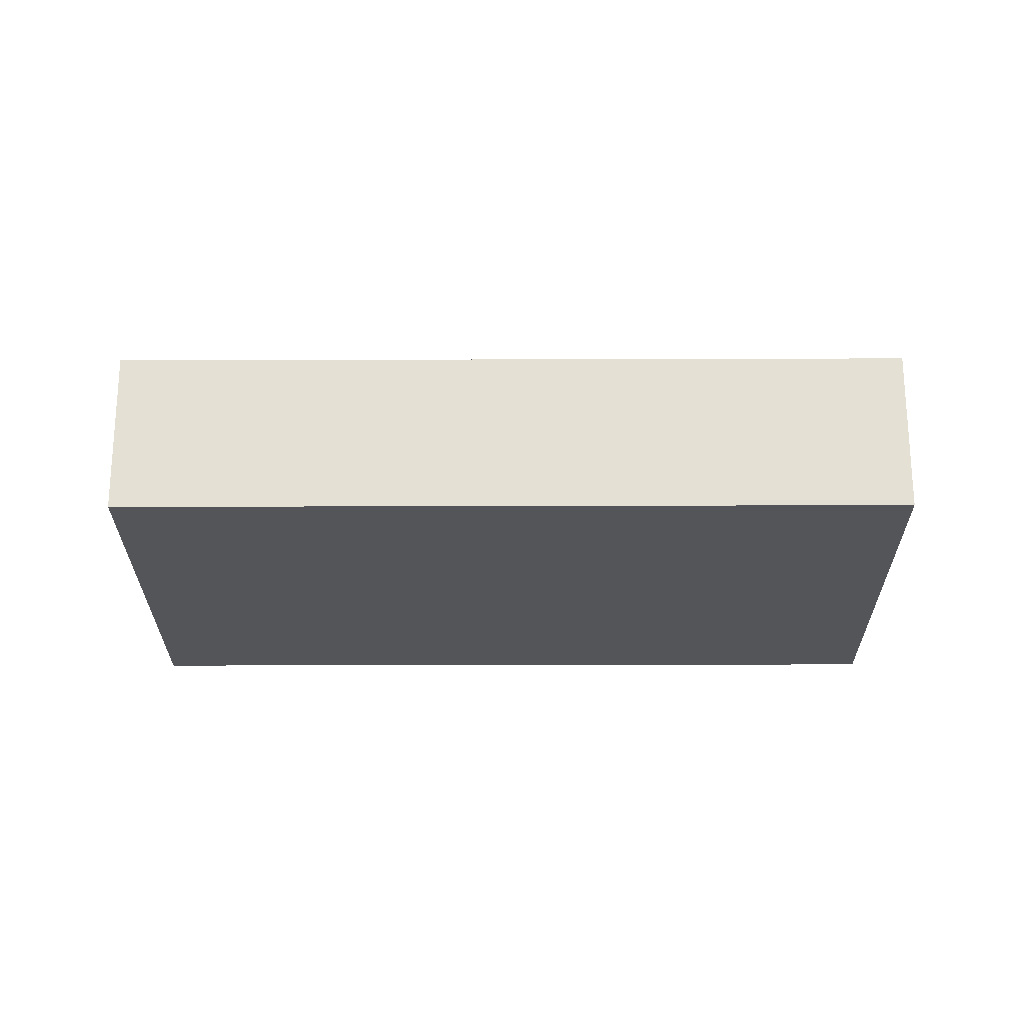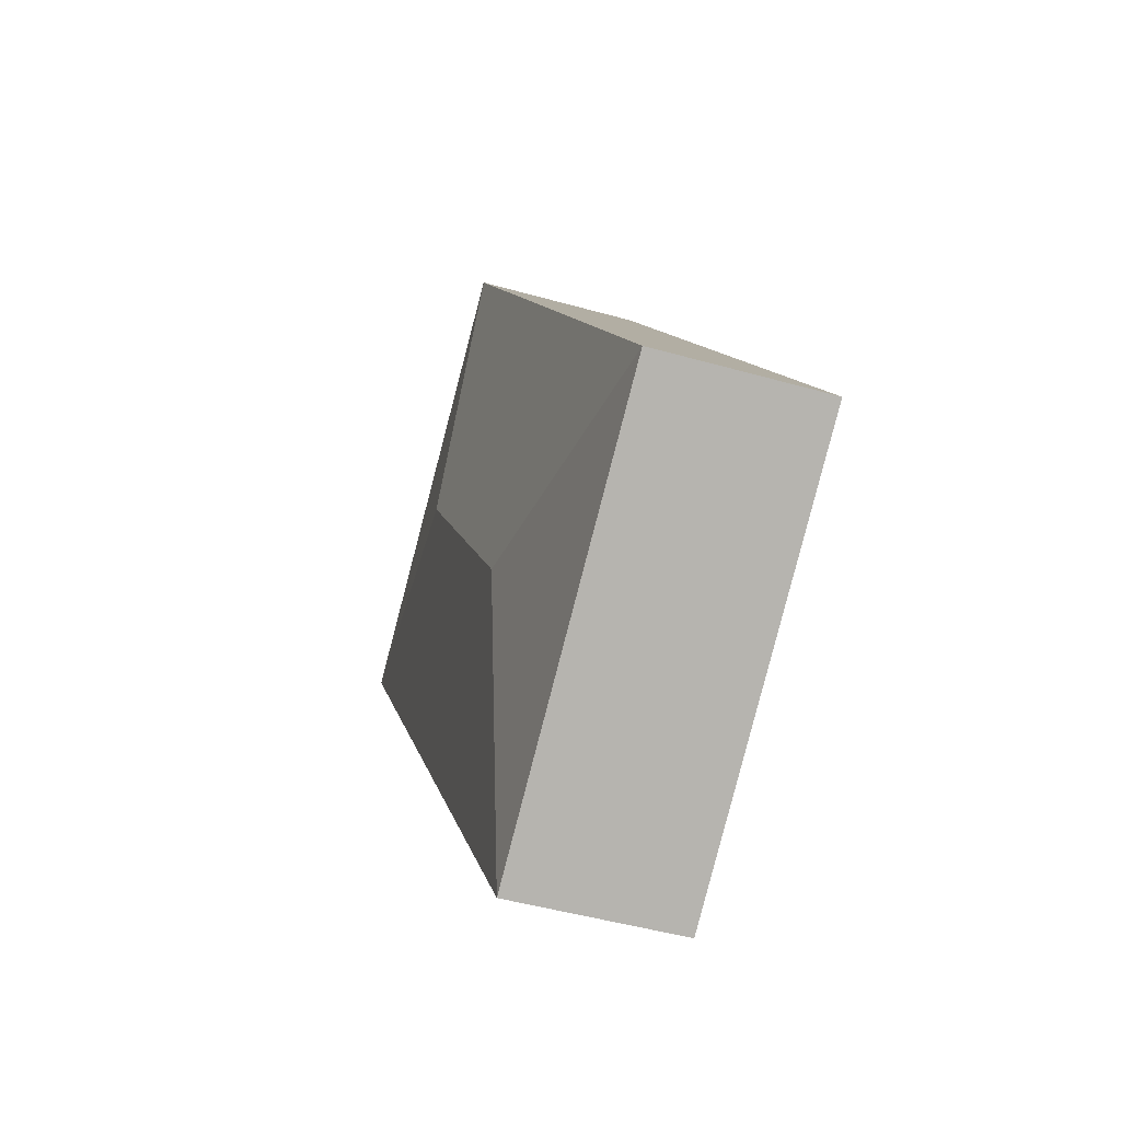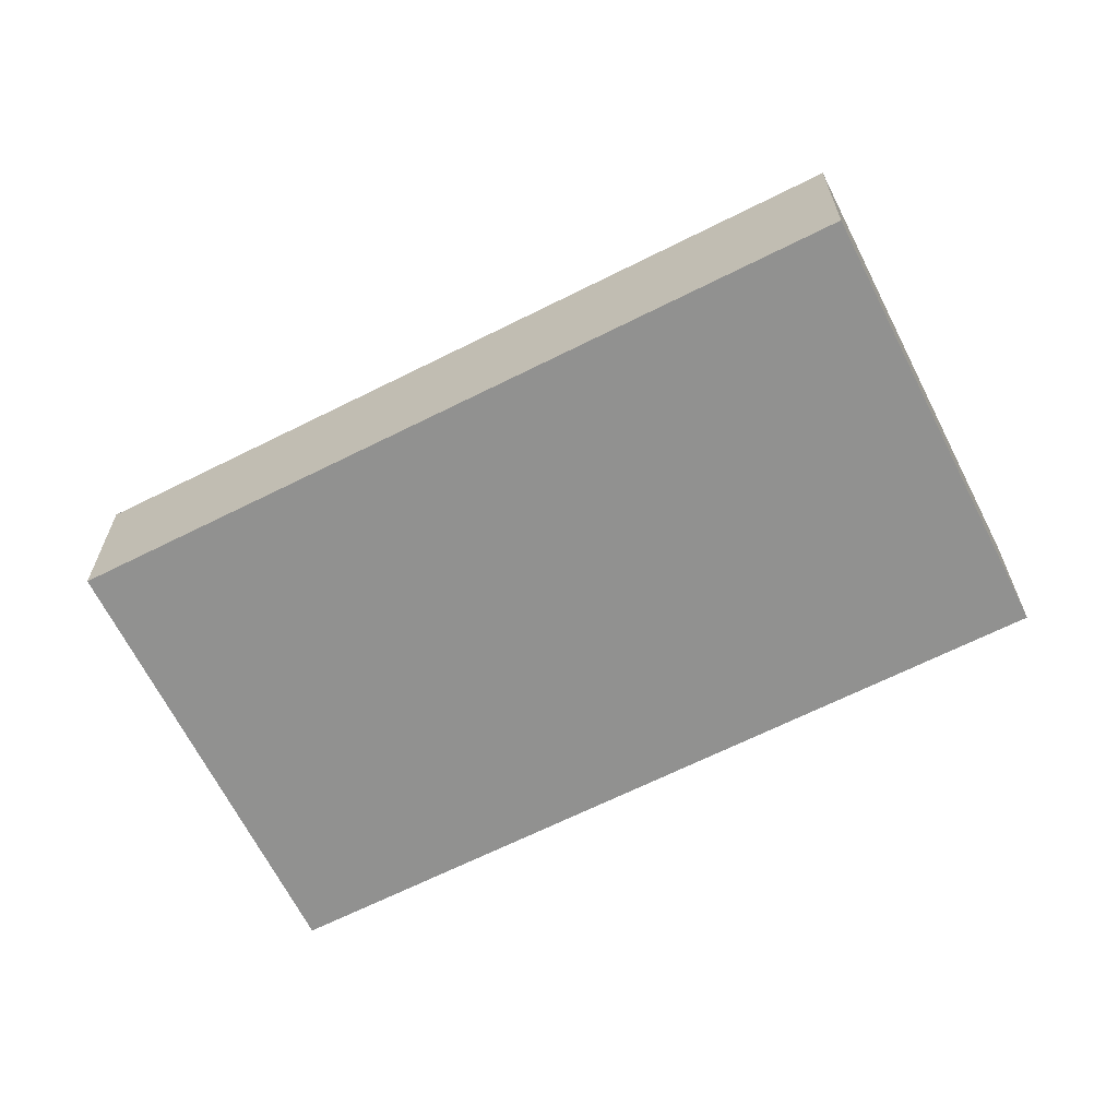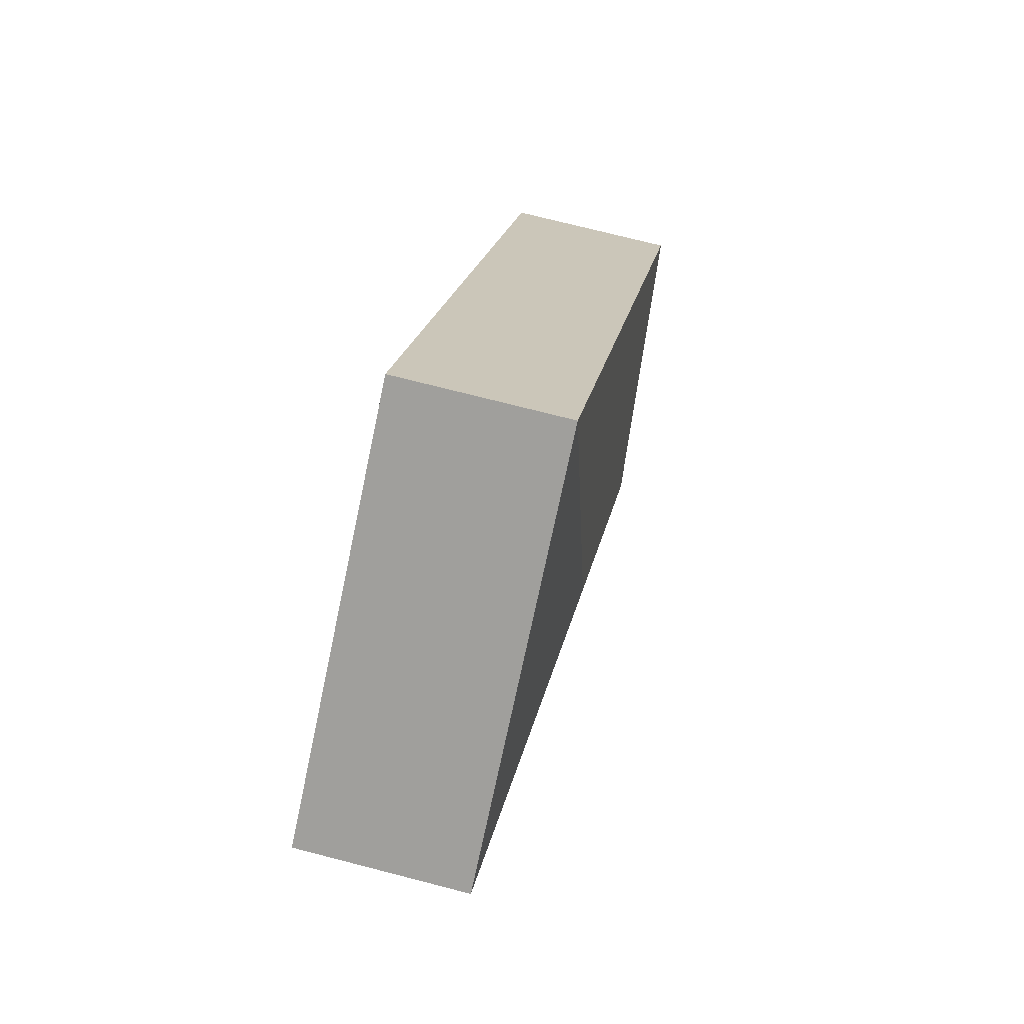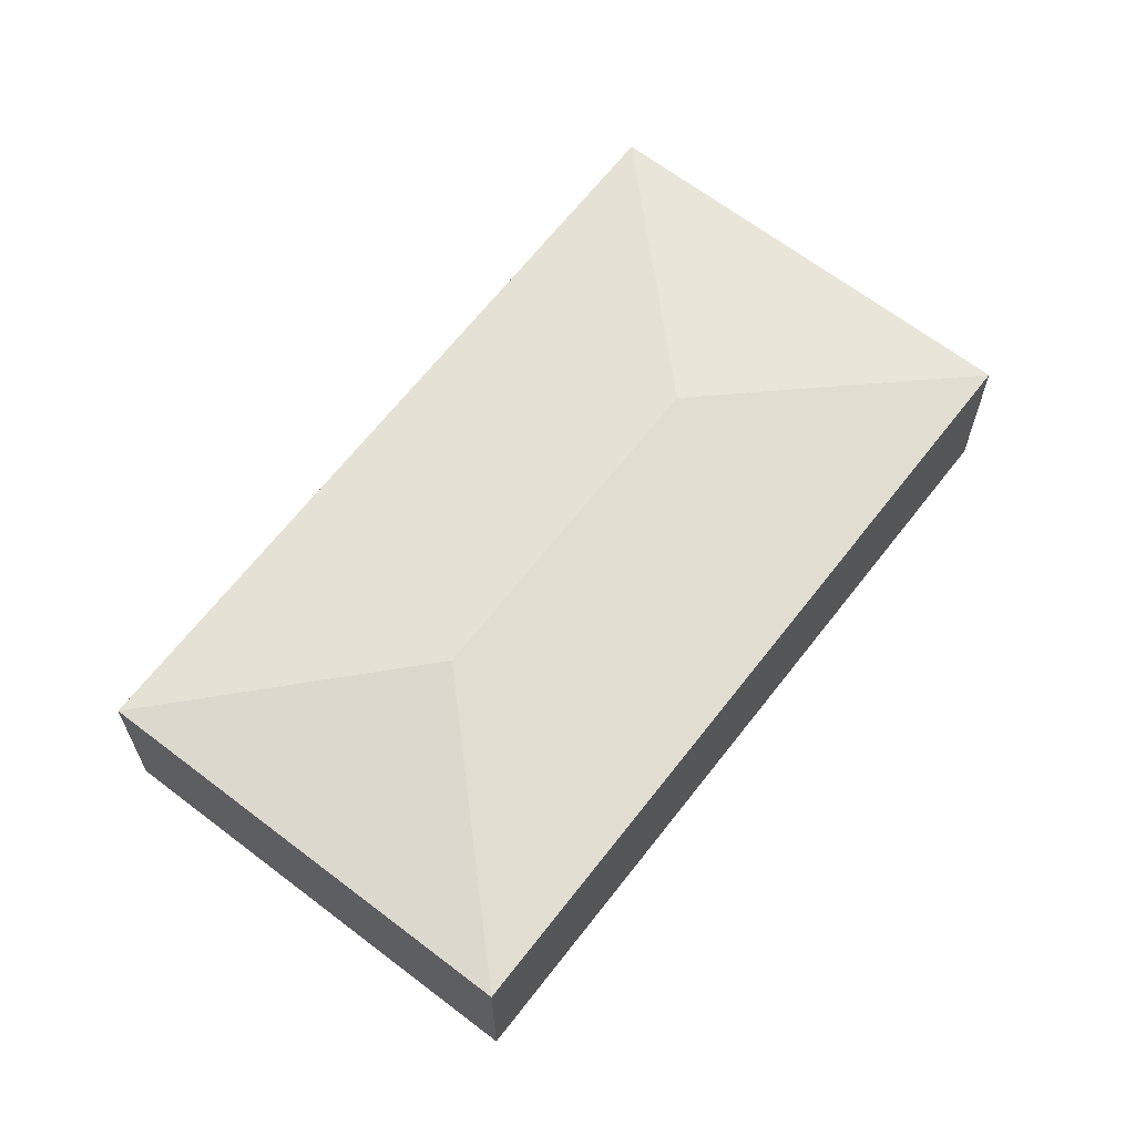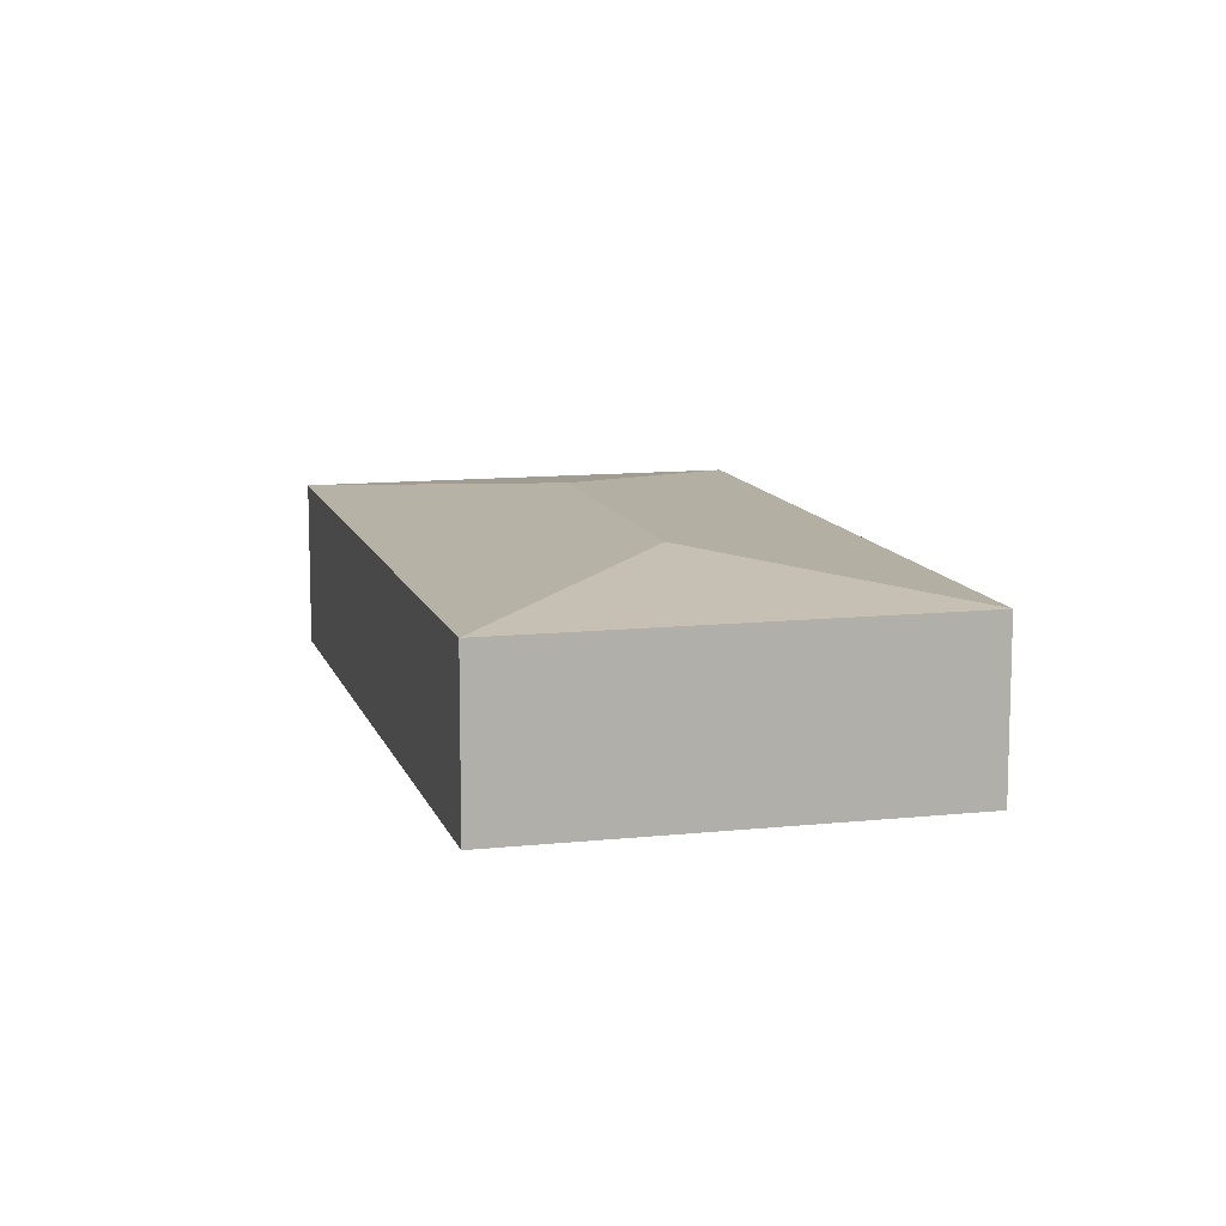
<metadata>
{"format":"obj","ext":"obj","renderer":"f3d","projection":"perspective","resolution":1024,"background":"white","views":[{"elev":-24.6,"azim":125.9,"up":"+Y"},{"elev":-46.1,"azim":-108.1,"up":"+Z"},{"elev":-65.9,"azim":152.4,"up":"+Y"},{"elev":72.2,"azim":104.5,"up":"+Z"},{"elev":65.4,"azim":73.3,"up":"+Y"},{"elev":11.3,"azim":21.0,"up":"+Y"}]}
</metadata>
<code>
v  7.484 2.774 4.892
v  6.74 2.393 9.41
v  12 2.392 5.64
v  0 2.392 1.465e-16
v  4.515 2.774 0.742
v  5.26 2.392 -3.78
v  5.26 2.315e-16 -3.78
v  0 0 0
v  6.74 -5.762e-16 9.41
v  12 -3.453e-16 5.64
g defaultobject
f 1 2 3
f 1 4 2
f 4 1 5
f 5 3 6
f 3 5 1
f 5 6 4
f 7 4 6
f 4 7 8
f 4 9 2
f 9 4 8
f 9 3 2
f 3 9 10
f 10 6 3
f 6 10 7
f 10 8 7
f 8 10 9

</code>
